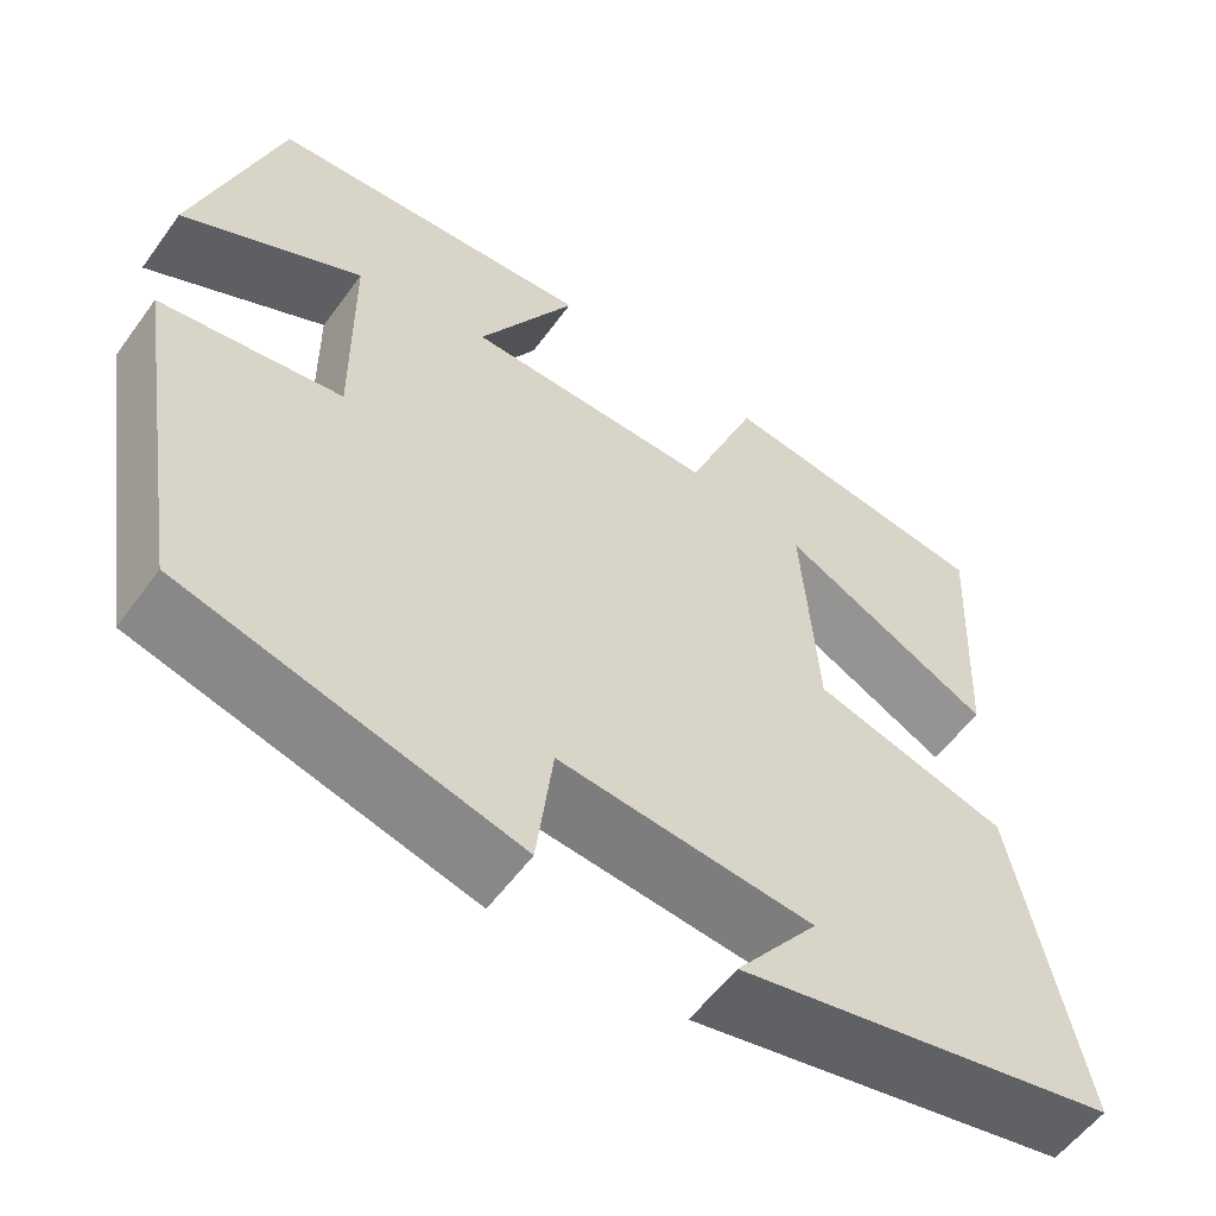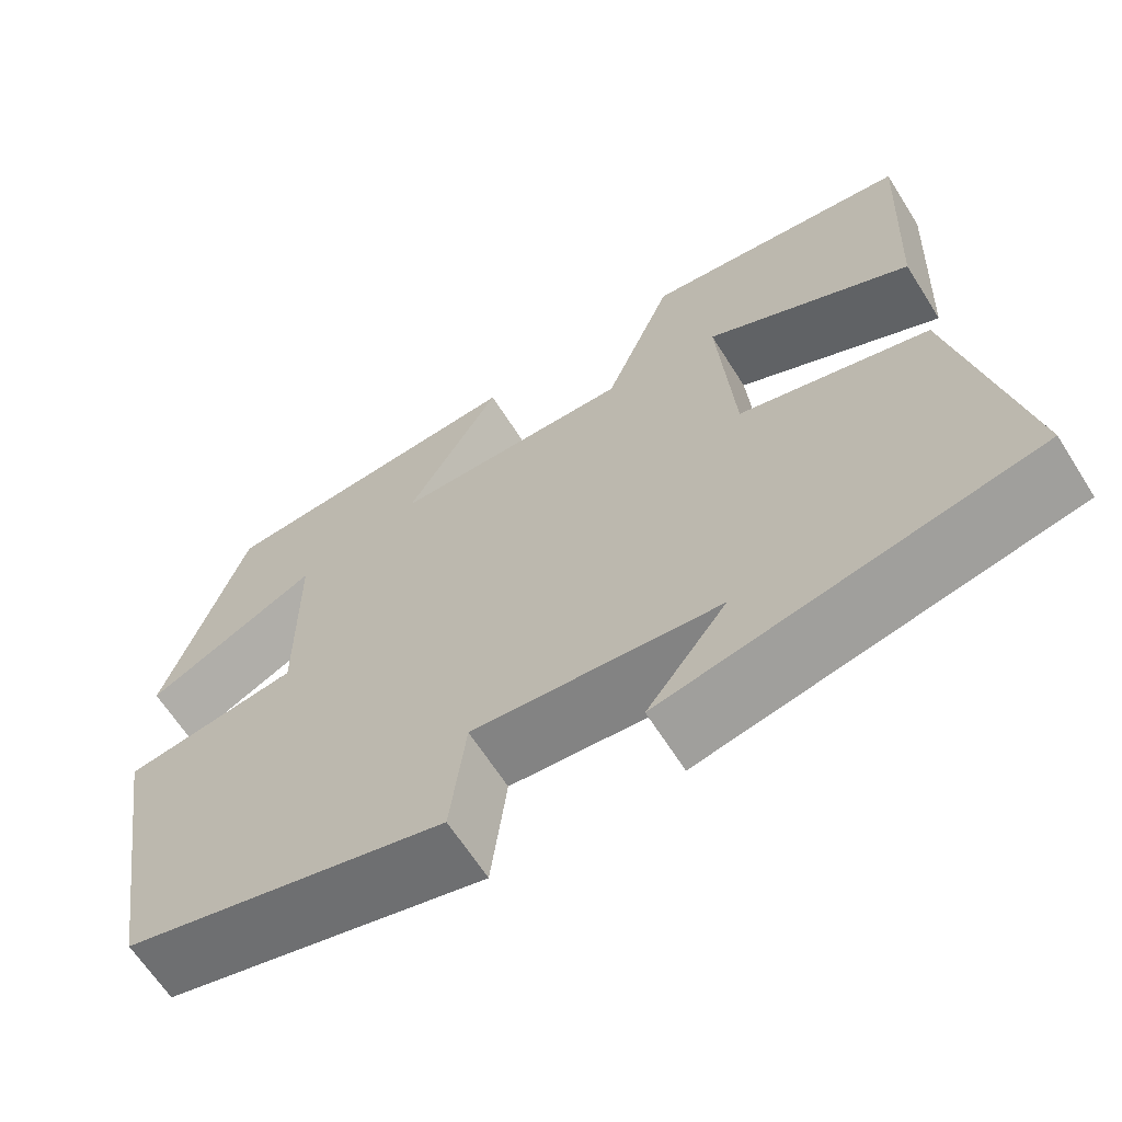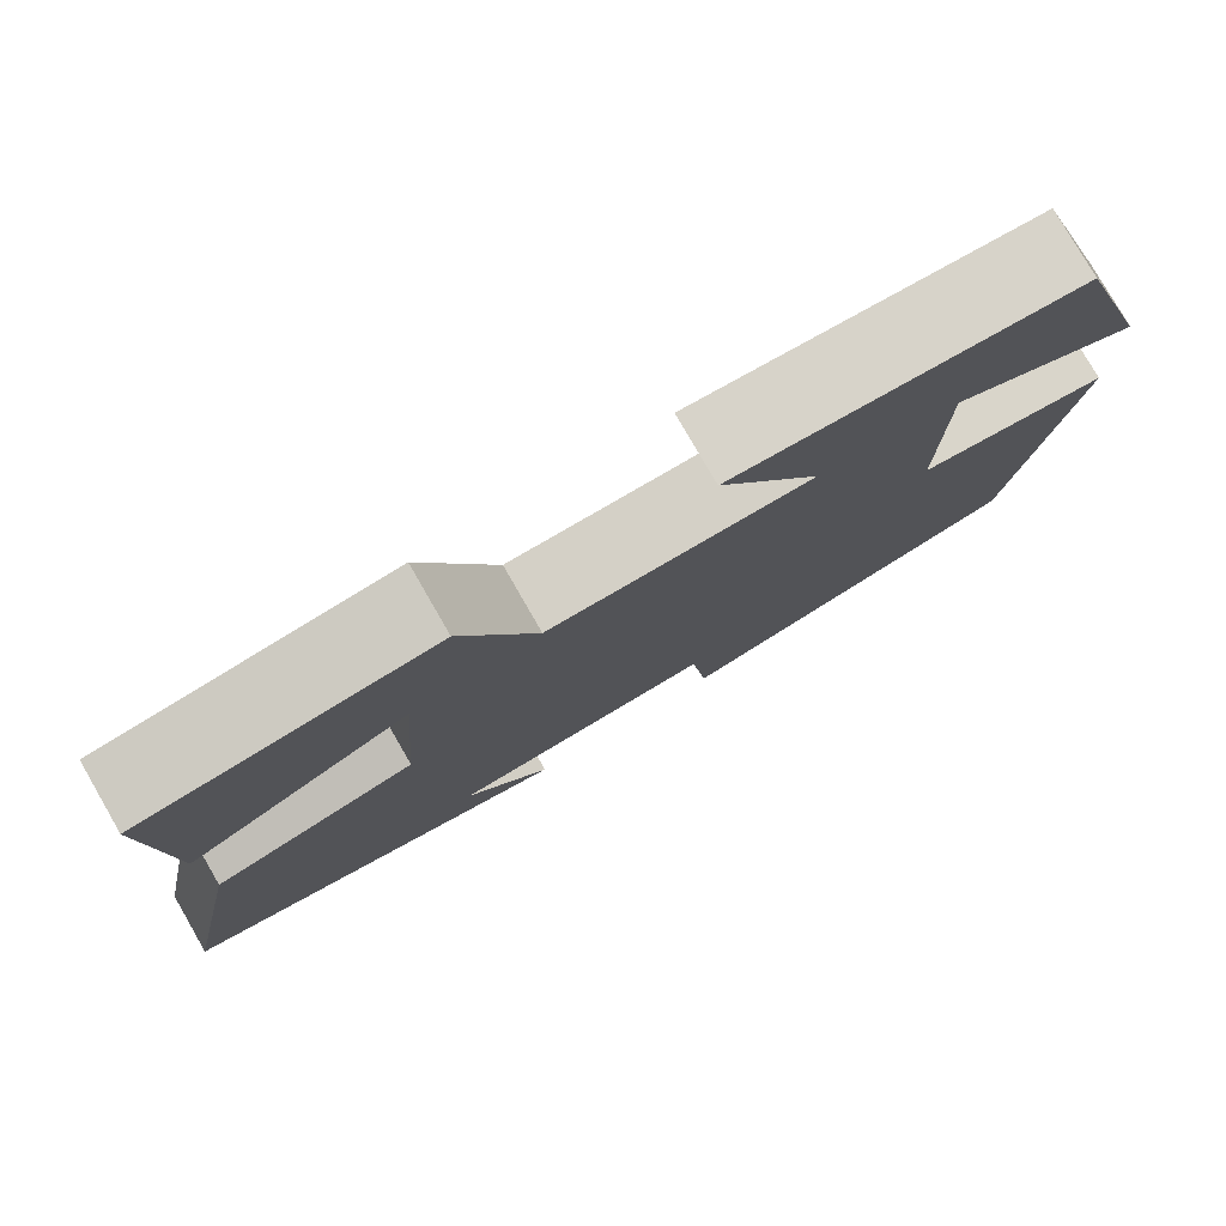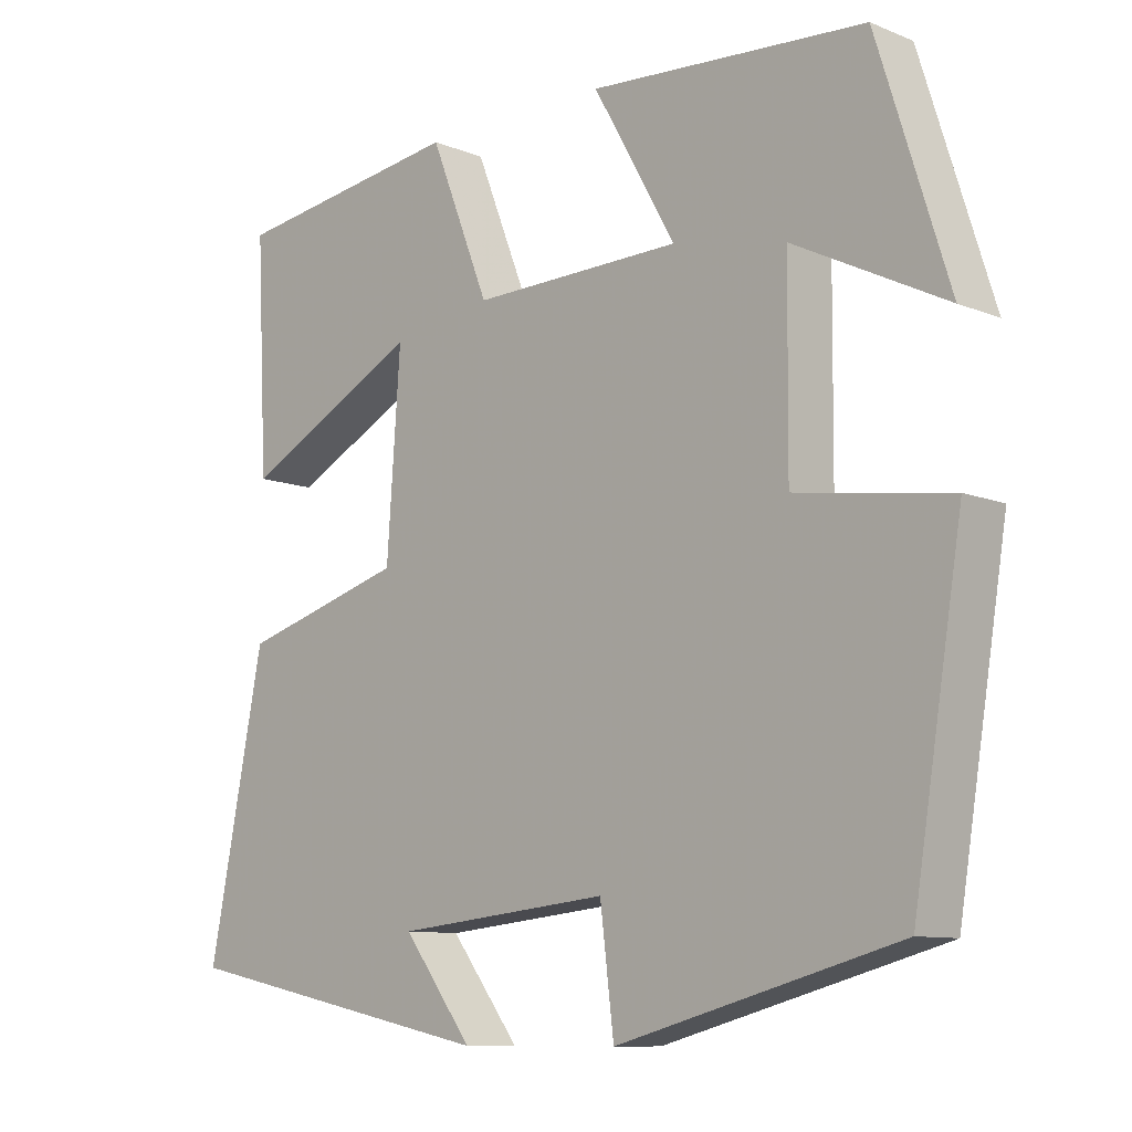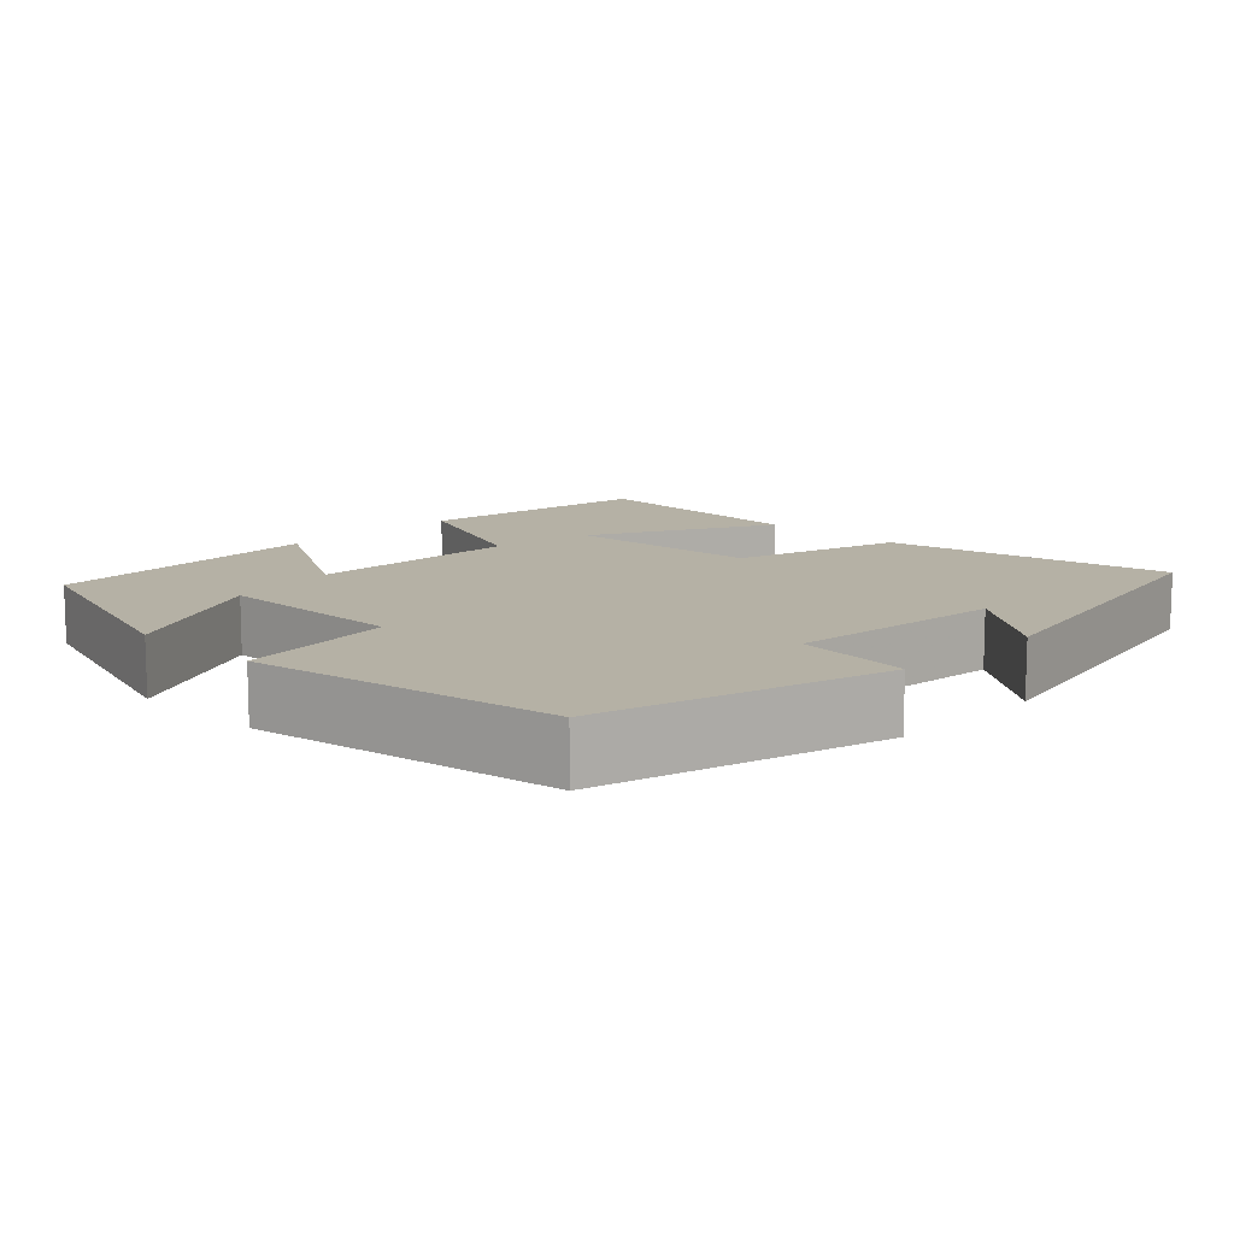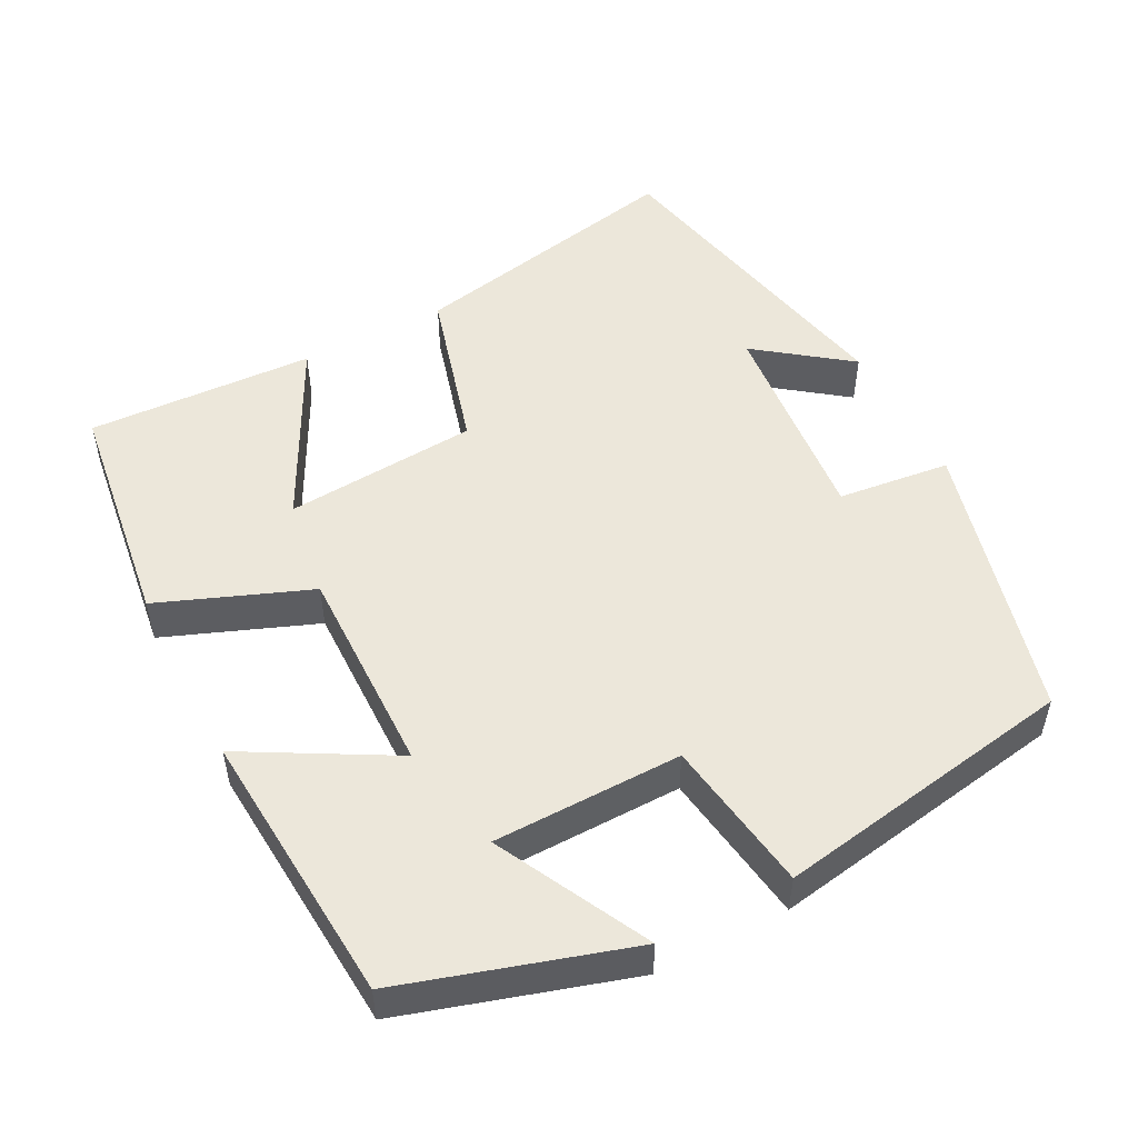
<metadata>
{"format":"obj","ext":"obj","renderer":"f3d","projection":"perspective","resolution":1024,"background":"white","views":[{"elev":-56.5,"azim":144.4,"up":"+Z"},{"elev":-64.7,"azim":-147.7,"up":"+Z"},{"elev":79.1,"azim":-30.0,"up":"+Z"},{"elev":-9.9,"azim":44.2,"up":"+Z"},{"elev":11.8,"azim":134.4,"up":"+Y"},{"elev":51.2,"azim":62.2,"up":"+Y"}]}
</metadata>
<code>
v -0.515 0.07 0.457
v -0.207 0.07 0.5
v -0.128 0.07 0.301
v 0.15 0.07 0.307
v 0.041 0.07 0.5
v 0.406 0.07 0.475
v 0.5 0.07 0.176
v 0.299 0.07 0.277
v 0.297 0.07 0.027
v 0.5 0.07 -0.002
v 0.435 0.07 -0.401
v 0.063 0.07 -0.5
v 0.045 0.07 -0.351
v -0.239 0.07 -0.379
v -0.147 0.07 -0.5
v -0.574 0.07 -0.412
v -0.5 0.07 -0.04
v -0.281 0.07 0.023
v -0.263 0.07 0.279
v -0.5 0.07 0.156
v -0.515 0 0.457
v -0.207 0 0.5
v -0.128 0 0.301
v 0.15 0 0.307
v 0.041 0 0.5
v 0.406 0 0.475
v 0.5 0 0.176
v 0.299 0 0.277
v 0.297 0 0.027
v 0.5 0 -0.002
v 0.435 0 -0.401
v 0.063 0 -0.5
v 0.045 0 -0.351
v -0.239 0 -0.379
v -0.147 0 -0.5
v -0.574 0 -0.412
v -0.5 0 -0.04
v -0.281 0 0.023
v -0.263 0 0.279
v -0.5 0 0.156
f 19 20 1 2
f 18 19 2 3
f 16 17 18
f 14 15 16
f 14 16 18
f 18 3 4
f 14 18 4
f 13 14 4
f 11 12 13
f 10 11 13
f 9 10 13
f 8 9 13 4
f 6 7 8
f 4 5 6 8
f 22 21 40 39
f 23 22 39 38
f 38 37 36
f 36 35 34
f 38 36 34
f 24 23 38
f 24 38 34
f 24 34 33
f 33 32 31
f 33 31 30
f 33 30 29
f 24 33 29 28
f 28 27 26
f 28 26 25 24
f 1 21 22 2
f 2 22 23 3
f 3 23 24 4
f 4 24 25 5
f 5 25 26 6
f 6 26 27 7
f 7 27 28 8
f 8 28 29 9
f 9 29 30 10
f 10 30 31 11
f 11 31 32 12
f 12 32 33 13
f 13 33 34 14
f 14 34 35 15
f 15 35 36 16
f 16 36 37 17
f 17 37 38 18
f 18 38 39 19
f 19 39 40 20
f 20 40 21 1

</code>
